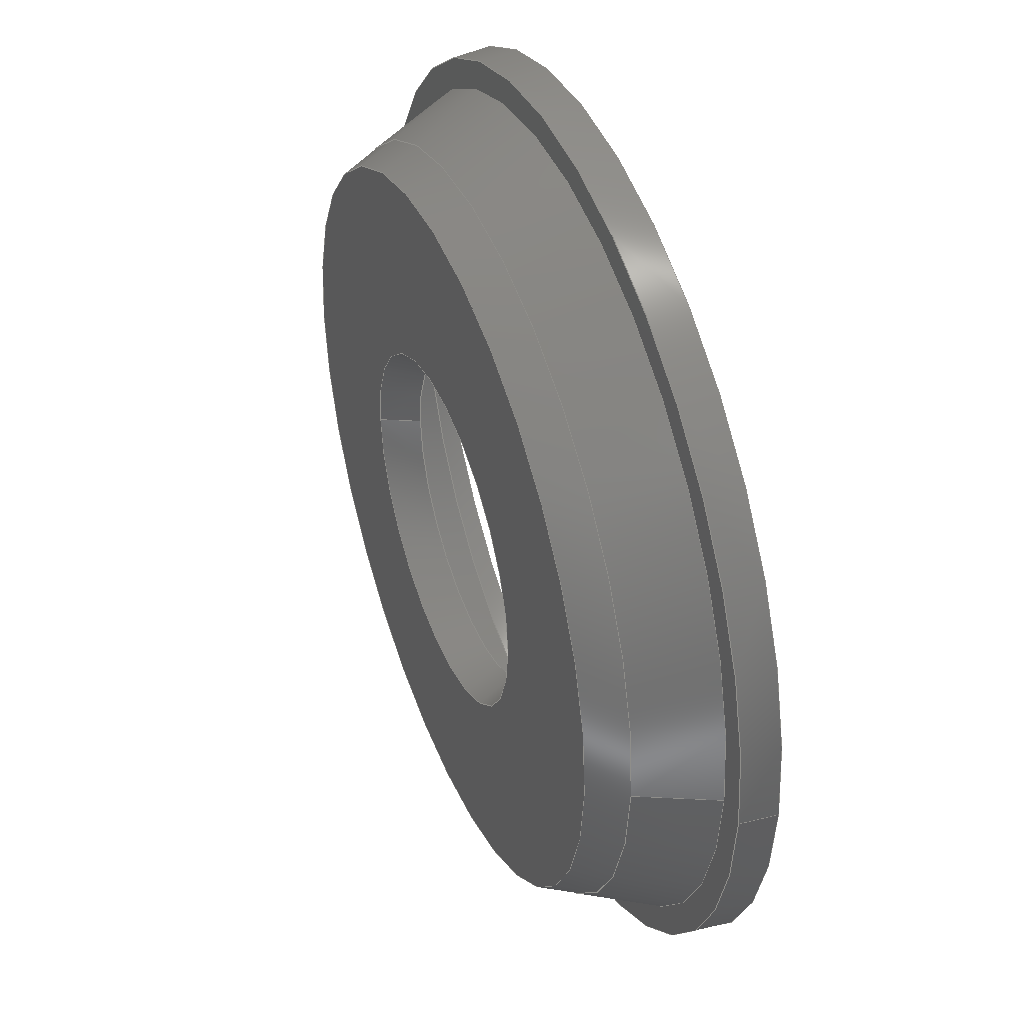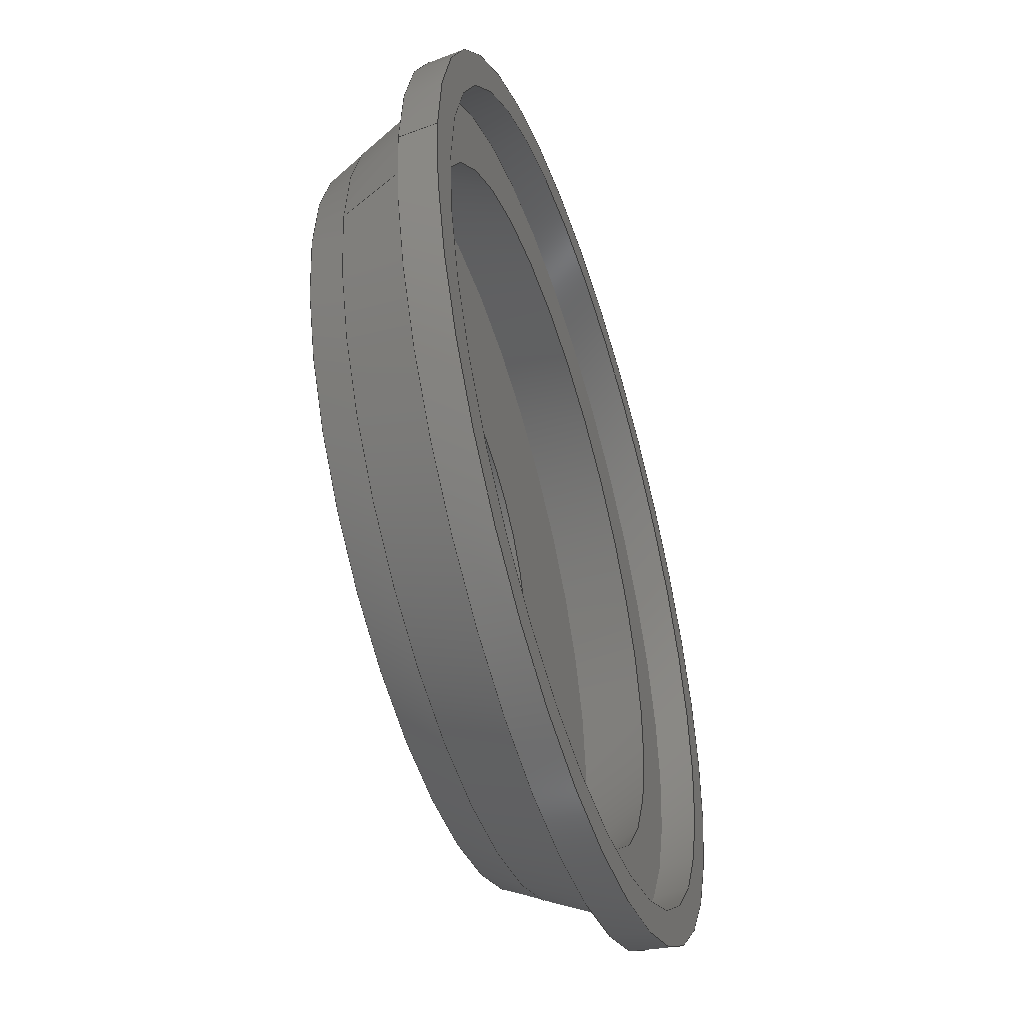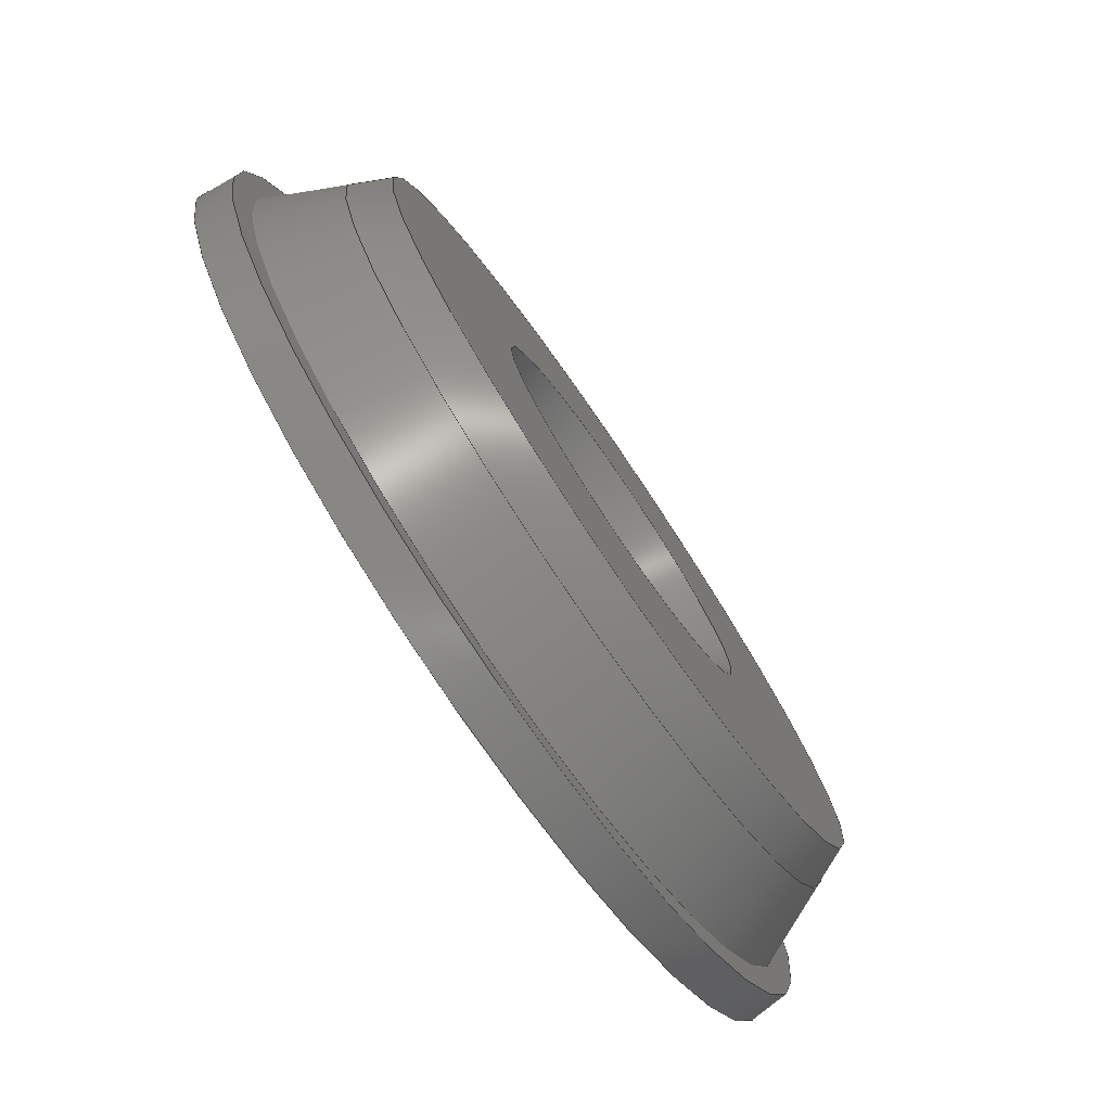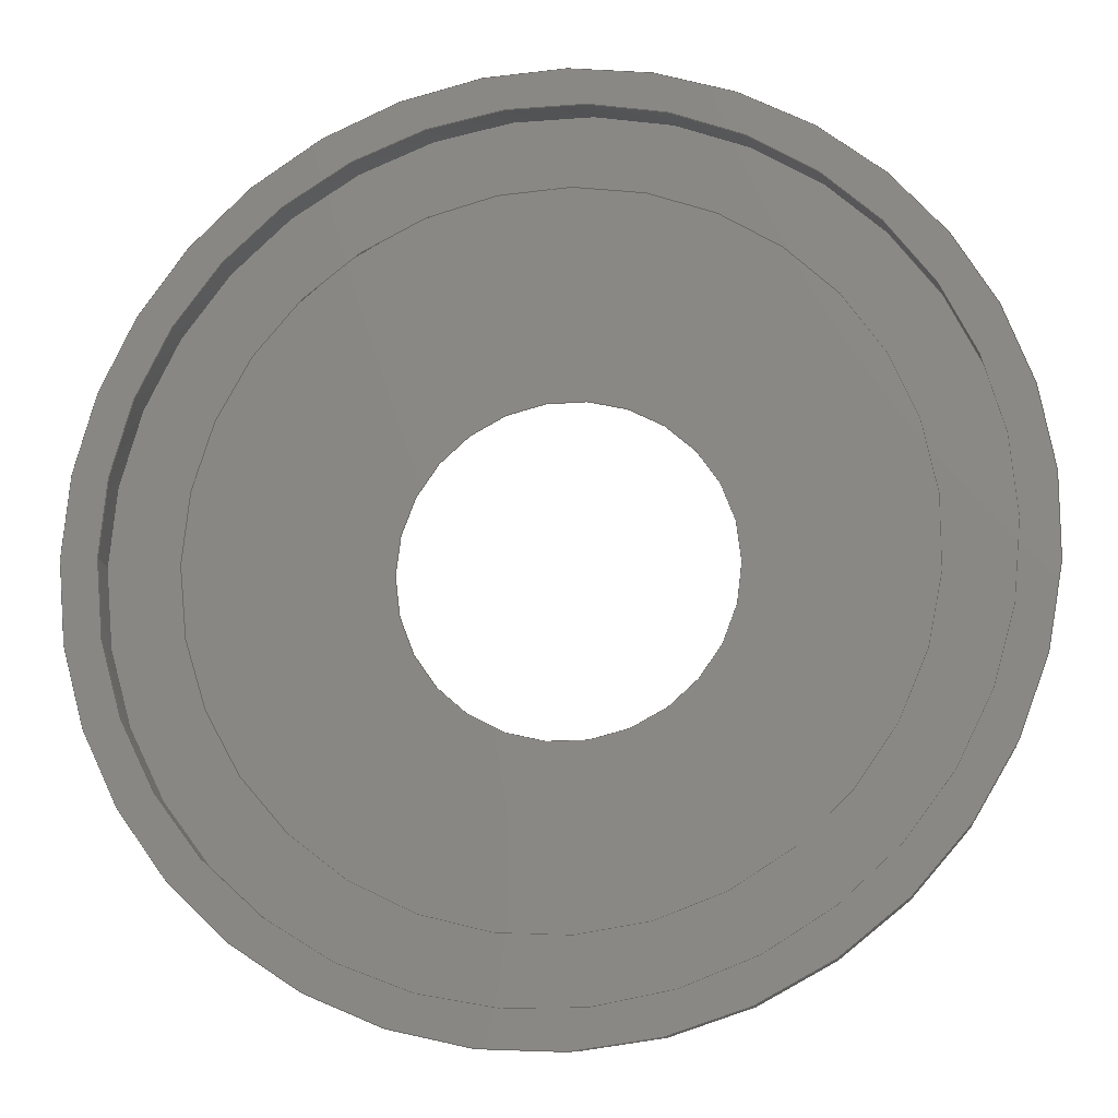
<metadata>
{"format":"step","ext":"step","renderer":"f3d","projection":"perspective","resolution":1024,"background":"white","views":[{"elev":43.1,"azim":68.4,"up":"+Z"},{"elev":-49.2,"azim":107.7,"up":"+Z"},{"elev":-77.8,"azim":-55.7,"up":"+Z"},{"elev":-14.7,"azim":-170.2,"up":"+Z"}]}
</metadata>
<code>
ISO-10303-21;
DATA;
#1=MECHANICAL_DESIGN_GEOMETRIC_PRESENTATION_REPRESENTATION('',(#4,#5,
#6),#302);
#2=SHAPE_REPRESENTATION_RELATIONSHIP('SRR','None',#309,#3);
#3=ADVANCED_BREP_SHAPE_REPRESENTATION('',(#7,#8,#9),#301);
#4=STYLED_ITEM('',(#318),#7);
#5=STYLED_ITEM('',(#318),#8);
#6=STYLED_ITEM('',(#318),#9);
#7=MANIFOLD_SOLID_BREP('Body1',#160);
#8=MANIFOLD_SOLID_BREP('Body2',#161);
#9=MANIFOLD_SOLID_BREP('Body3',#162);
#10=FACE_BOUND('',#37,.T.);
#11=FACE_BOUND('',#39,.T.);
#12=FACE_BOUND('',#43,.T.);
#13=FACE_BOUND('',#45,.T.);
#14=FACE_BOUND('',#49,.T.);
#15=FACE_BOUND('',#51,.T.);
#16=PLANE('',#182);
#17=PLANE('',#183);
#18=PLANE('',#190);
#19=PLANE('',#191);
#20=PLANE('',#198);
#21=PLANE('',#199);
#22=FACE_OUTER_BOUND('',#34,.T.);
#23=FACE_OUTER_BOUND('',#35,.T.);
#24=FACE_OUTER_BOUND('',#36,.T.);
#25=FACE_OUTER_BOUND('',#38,.T.);
#26=FACE_OUTER_BOUND('',#40,.T.);
#27=FACE_OUTER_BOUND('',#41,.T.);
#28=FACE_OUTER_BOUND('',#42,.T.);
#29=FACE_OUTER_BOUND('',#44,.T.);
#30=FACE_OUTER_BOUND('',#46,.T.);
#31=FACE_OUTER_BOUND('',#47,.T.);
#32=FACE_OUTER_BOUND('',#48,.T.);
#33=FACE_OUTER_BOUND('',#50,.T.);
#34=EDGE_LOOP('',(#106,#107,#108,#109));
#35=EDGE_LOOP('',(#110,#111,#112,#113));
#36=EDGE_LOOP('',(#114));
#37=EDGE_LOOP('',(#115));
#38=EDGE_LOOP('',(#116));
#39=EDGE_LOOP('',(#117));
#40=EDGE_LOOP('',(#118,#119,#120,#121));
#41=EDGE_LOOP('',(#122,#123,#124,#125));
#42=EDGE_LOOP('',(#126));
#43=EDGE_LOOP('',(#127));
#44=EDGE_LOOP('',(#128));
#45=EDGE_LOOP('',(#129));
#46=EDGE_LOOP('',(#130,#131,#132,#133));
#47=EDGE_LOOP('',(#134,#135,#136,#137));
#48=EDGE_LOOP('',(#138));
#49=EDGE_LOOP('',(#139));
#50=EDGE_LOOP('',(#140));
#51=EDGE_LOOP('',(#141));
#52=LINE('',#261,#58);
#53=LINE('',#267,#59);
#54=LINE('',#275,#60);
#55=LINE('',#281,#61);
#56=LINE('',#289,#62);
#57=LINE('',#295,#63);
#58=VECTOR('',#206,0.482);
#59=VECTOR('',#213,0.9772);
#60=VECTOR('',#224,1.024);
#61=VECTOR('',#231,1.025);
#62=VECTOR('',#242,1.118);
#63=VECTOR('',#249,1.196);
#64=CIRCLE('',#177,0.482);
#65=CIRCLE('',#178,0.4354);
#66=CIRCLE('',#180,1.024);
#67=CIRCLE('',#181,0.9772);
#68=CIRCLE('',#185,1.024);
#69=CIRCLE('',#186,0.9305);
#70=CIRCLE('',#188,1.118);
#71=CIRCLE('',#189,1.025);
#72=CIRCLE('',#193,1.118);
#73=CIRCLE('',#194,1.11);
#74=CIRCLE('',#196,1.205);
#75=CIRCLE('',#197,1.196);
#76=VERTEX_POINT('',#258);
#77=VERTEX_POINT('',#260);
#78=VERTEX_POINT('',#264);
#79=VERTEX_POINT('',#266);
#80=VERTEX_POINT('',#272);
#81=VERTEX_POINT('',#274);
#82=VERTEX_POINT('',#278);
#83=VERTEX_POINT('',#280);
#84=VERTEX_POINT('',#286);
#85=VERTEX_POINT('',#288);
#86=VERTEX_POINT('',#292);
#87=VERTEX_POINT('',#294);
#88=EDGE_CURVE('',#76,#76,#64,.T.);
#89=EDGE_CURVE('',#76,#77,#52,.T.);
#90=EDGE_CURVE('',#77,#77,#65,.T.);
#91=EDGE_CURVE('',#78,#78,#66,.T.);
#92=EDGE_CURVE('',#78,#79,#53,.T.);
#93=EDGE_CURVE('',#79,#79,#67,.T.);
#94=EDGE_CURVE('',#80,#80,#68,.T.);
#95=EDGE_CURVE('',#80,#81,#54,.T.);
#96=EDGE_CURVE('',#81,#81,#69,.T.);
#97=EDGE_CURVE('',#82,#82,#70,.T.);
#98=EDGE_CURVE('',#82,#83,#55,.T.);
#99=EDGE_CURVE('',#83,#83,#71,.T.);
#100=EDGE_CURVE('',#84,#84,#72,.T.);
#101=EDGE_CURVE('',#84,#85,#56,.T.);
#102=EDGE_CURVE('',#85,#85,#73,.T.);
#103=EDGE_CURVE('',#86,#86,#74,.T.);
#104=EDGE_CURVE('',#86,#87,#57,.T.);
#105=EDGE_CURVE('',#87,#87,#75,.T.);
#106=ORIENTED_EDGE('',*,*,#88,.F.);
#107=ORIENTED_EDGE('',*,*,#89,.T.);
#108=ORIENTED_EDGE('',*,*,#90,.F.);
#109=ORIENTED_EDGE('',*,*,#89,.F.);
#110=ORIENTED_EDGE('',*,*,#91,.T.);
#111=ORIENTED_EDGE('',*,*,#92,.T.);
#112=ORIENTED_EDGE('',*,*,#93,.T.);
#113=ORIENTED_EDGE('',*,*,#92,.F.);
#114=ORIENTED_EDGE('',*,*,#91,.F.);
#115=ORIENTED_EDGE('',*,*,#90,.T.);
#116=ORIENTED_EDGE('',*,*,#93,.F.);
#117=ORIENTED_EDGE('',*,*,#88,.T.);
#118=ORIENTED_EDGE('',*,*,#94,.F.);
#119=ORIENTED_EDGE('',*,*,#95,.T.);
#120=ORIENTED_EDGE('',*,*,#96,.F.);
#121=ORIENTED_EDGE('',*,*,#95,.F.);
#122=ORIENTED_EDGE('',*,*,#97,.T.);
#123=ORIENTED_EDGE('',*,*,#98,.T.);
#124=ORIENTED_EDGE('',*,*,#99,.T.);
#125=ORIENTED_EDGE('',*,*,#98,.F.);
#126=ORIENTED_EDGE('',*,*,#97,.F.);
#127=ORIENTED_EDGE('',*,*,#96,.T.);
#128=ORIENTED_EDGE('',*,*,#99,.F.);
#129=ORIENTED_EDGE('',*,*,#94,.T.);
#130=ORIENTED_EDGE('',*,*,#100,.F.);
#131=ORIENTED_EDGE('',*,*,#101,.T.);
#132=ORIENTED_EDGE('',*,*,#102,.F.);
#133=ORIENTED_EDGE('',*,*,#101,.F.);
#134=ORIENTED_EDGE('',*,*,#103,.T.);
#135=ORIENTED_EDGE('',*,*,#104,.T.);
#136=ORIENTED_EDGE('',*,*,#105,.T.);
#137=ORIENTED_EDGE('',*,*,#104,.F.);
#138=ORIENTED_EDGE('',*,*,#103,.F.);
#139=ORIENTED_EDGE('',*,*,#102,.T.);
#140=ORIENTED_EDGE('',*,*,#105,.F.);
#141=ORIENTED_EDGE('',*,*,#100,.T.);
#142=CONICAL_SURFACE('',#176,0.482,0.4363);
#143=CONICAL_SURFACE('',#179,0.9772,0.4363);
#144=CONICAL_SURFACE('',#184,1.024,0.4363);
#145=CONICAL_SURFACE('',#187,1.025,0.4363);
#146=CONICAL_SURFACE('',#192,1.118,0.08727);
#147=CONICAL_SURFACE('',#195,1.196,0.08727);
#148=ADVANCED_FACE('',(#22),#142,.F.);
#149=ADVANCED_FACE('',(#23),#143,.T.);
#150=ADVANCED_FACE('',(#24,#10),#16,.T.);
#151=ADVANCED_FACE('',(#25,#11),#17,.F.);
#152=ADVANCED_FACE('',(#26),#144,.F.);
#153=ADVANCED_FACE('',(#27),#145,.T.);
#154=ADVANCED_FACE('',(#28,#12),#18,.T.);
#155=ADVANCED_FACE('',(#29,#13),#19,.F.);
#156=ADVANCED_FACE('',(#30),#146,.F.);
#157=ADVANCED_FACE('',(#31),#147,.T.);
#158=ADVANCED_FACE('',(#32,#14),#20,.T.);
#159=ADVANCED_FACE('',(#33,#15),#21,.F.);
#160=CLOSED_SHELL('',(#148,#149,#150,#151));
#161=CLOSED_SHELL('',(#152,#153,#154,#155));
#162=CLOSED_SHELL('',(#156,#157,#158,#159));
#163=DERIVED_UNIT_ELEMENT(#165,1);
#164=DERIVED_UNIT_ELEMENT(#304,3);
#165=(
MASS_UNIT()
NAMED_UNIT(*)
SI_UNIT(.KILO.,.GRAM.)
);
#166=DERIVED_UNIT((#163,#164));
#167=MEASURE_REPRESENTATION_ITEM('density measure',
POSITIVE_RATIO_MEASURE(7850),#166);
#168=PROPERTY_DEFINITION_REPRESENTATION(#173,#170);
#169=PROPERTY_DEFINITION_REPRESENTATION(#174,#171);
#170=REPRESENTATION('material name',(#172),#301);
#171=REPRESENTATION('density',(#167),#301);
#172=DESCRIPTIVE_REPRESENTATION_ITEM('Steel','Steel');
#173=PROPERTY_DEFINITION('material property','material name',#311);
#174=PROPERTY_DEFINITION('material property','density of part',#311);
#175=AXIS2_PLACEMENT_3D('placement',#256,#200,#201);
#176=AXIS2_PLACEMENT_3D('',#257,#202,#203);
#177=AXIS2_PLACEMENT_3D('',#259,#204,#205);
#178=AXIS2_PLACEMENT_3D('',#262,#207,#208);
#179=AXIS2_PLACEMENT_3D('',#263,#209,#210);
#180=AXIS2_PLACEMENT_3D('',#265,#211,#212);
#181=AXIS2_PLACEMENT_3D('',#268,#214,#215);
#182=AXIS2_PLACEMENT_3D('',#269,#216,#217);
#183=AXIS2_PLACEMENT_3D('',#270,#218,#219);
#184=AXIS2_PLACEMENT_3D('',#271,#220,#221);
#185=AXIS2_PLACEMENT_3D('',#273,#222,#223);
#186=AXIS2_PLACEMENT_3D('',#276,#225,#226);
#187=AXIS2_PLACEMENT_3D('',#277,#227,#228);
#188=AXIS2_PLACEMENT_3D('',#279,#229,#230);
#189=AXIS2_PLACEMENT_3D('',#282,#232,#233);
#190=AXIS2_PLACEMENT_3D('',#283,#234,#235);
#191=AXIS2_PLACEMENT_3D('',#284,#236,#237);
#192=AXIS2_PLACEMENT_3D('',#285,#238,#239);
#193=AXIS2_PLACEMENT_3D('',#287,#240,#241);
#194=AXIS2_PLACEMENT_3D('',#290,#243,#244);
#195=AXIS2_PLACEMENT_3D('',#291,#245,#246);
#196=AXIS2_PLACEMENT_3D('',#293,#247,#248);
#197=AXIS2_PLACEMENT_3D('',#296,#250,#251);
#198=AXIS2_PLACEMENT_3D('',#297,#252,#253);
#199=AXIS2_PLACEMENT_3D('',#298,#254,#255);
#200=DIRECTION('axis',(0,0,1));
#201=DIRECTION('refdir',(1,0,0));
#202=DIRECTION('center_axis',(0,-1,0));
#203=DIRECTION('ref_axis',(1,0,0));
#204=DIRECTION('center_axis',(0,1,0));
#205=DIRECTION('ref_axis',(1,0,0));
#206=DIRECTION('',(0.4226,0.9063,-5.176e-17));
#207=DIRECTION('center_axis',(0,-1,0));
#208=DIRECTION('ref_axis',(1,0,0));
#209=DIRECTION('center_axis',(0,1,0));
#210=DIRECTION('ref_axis',(1,0,0));
#211=DIRECTION('center_axis',(0,-1,0));
#212=DIRECTION('ref_axis',(1,0,0));
#213=DIRECTION('',(0.4226,-0.9063,-5.176e-17));
#214=DIRECTION('center_axis',(0,1,0));
#215=DIRECTION('ref_axis',(1,0,0));
#216=DIRECTION('center_axis',(0,1,0));
#217=DIRECTION('ref_axis',(0,0,1));
#218=DIRECTION('center_axis',(0,1,0));
#219=DIRECTION('ref_axis',(1,0,0));
#220=DIRECTION('center_axis',(0,-1,0));
#221=DIRECTION('ref_axis',(-1,0,0));
#222=DIRECTION('center_axis',(0,1,0));
#223=DIRECTION('ref_axis',(-1,0,0));
#224=DIRECTION('',(-0.4226,0.9063,5.176e-17));
#225=DIRECTION('center_axis',(0,-1,0));
#226=DIRECTION('ref_axis',(-1,0,0));
#227=DIRECTION('center_axis',(0,1,0));
#228=DIRECTION('ref_axis',(-1,0,0));
#229=DIRECTION('center_axis',(0,-1,0));
#230=DIRECTION('ref_axis',(-1,0,0));
#231=DIRECTION('',(-0.4226,-0.9063,5.176e-17));
#232=DIRECTION('center_axis',(0,1,0));
#233=DIRECTION('ref_axis',(-1,0,0));
#234=DIRECTION('center_axis',(0,1,0));
#235=DIRECTION('ref_axis',(0,0,1));
#236=DIRECTION('center_axis',(0,1,0));
#237=DIRECTION('ref_axis',(-1,0,0));
#238=DIRECTION('center_axis',(0,-1,0));
#239=DIRECTION('ref_axis',(-1,0,0));
#240=DIRECTION('center_axis',(0,1,0));
#241=DIRECTION('ref_axis',(-1,0,0));
#242=DIRECTION('',(-0.08716,0.9962,1.067e-17));
#243=DIRECTION('center_axis',(0,-1,0));
#244=DIRECTION('ref_axis',(-1,0,0));
#245=DIRECTION('center_axis',(0,1,0));
#246=DIRECTION('ref_axis',(-1,0,0));
#247=DIRECTION('center_axis',(0,-1,0));
#248=DIRECTION('ref_axis',(-1,0,0));
#249=DIRECTION('',(-0.08716,-0.9962,1.067e-17));
#250=DIRECTION('center_axis',(0,1,0));
#251=DIRECTION('ref_axis',(-1,0,0));
#252=DIRECTION('center_axis',(0,1,0));
#253=DIRECTION('ref_axis',(0,0,1));
#254=DIRECTION('center_axis',(0,1,0));
#255=DIRECTION('ref_axis',(-1,0,0));
#256=CARTESIAN_POINT('',(0,0,0));
#257=CARTESIAN_POINT('Origin',(0,0,0));
#258=CARTESIAN_POINT('',(-0.482,0,5.903e-17));
#259=CARTESIAN_POINT('Origin',(0,0,0));
#260=CARTESIAN_POINT('',(-0.4354,0.1,-5.332e-17));
#261=CARTESIAN_POINT('',(-0.482,0,5.903e-17));
#262=CARTESIAN_POINT('Origin',(0,0.1,0));
#263=CARTESIAN_POINT('Origin',(0,0,0));
#264=CARTESIAN_POINT('',(-1.024,0.1,1.254e-16));
#265=CARTESIAN_POINT('Origin',(0,0.1,0));
#266=CARTESIAN_POINT('',(-0.9772,0,1.197e-16));
#267=CARTESIAN_POINT('',(-0.9772,0,1.197e-16));
#268=CARTESIAN_POINT('Origin',(0,0,0));
#269=CARTESIAN_POINT('Origin',(0,0.1,0));
#270=CARTESIAN_POINT('Origin',(0,0,0));
#271=CARTESIAN_POINT('Origin',(0,0.1,0));
#272=CARTESIAN_POINT('',(1.024,0.1,-1.254e-16));
#273=CARTESIAN_POINT('Origin',(0,0.1,0));
#274=CARTESIAN_POINT('',(0.9305,0.3,1.14e-16));
#275=CARTESIAN_POINT('',(1.024,0.1,-1.254e-16));
#276=CARTESIAN_POINT('Origin',(0,0.3,0));
#277=CARTESIAN_POINT('Origin',(0,0.1,0));
#278=CARTESIAN_POINT('',(1.118,0.3,-1.369e-16));
#279=CARTESIAN_POINT('Origin',(0,0.3,0));
#280=CARTESIAN_POINT('',(1.025,0.1,-1.255e-16));
#281=CARTESIAN_POINT('',(1.025,0.1,-1.255e-16));
#282=CARTESIAN_POINT('Origin',(0,0.1,0));
#283=CARTESIAN_POINT('Origin',(0,0.3,0));
#284=CARTESIAN_POINT('Origin',(0,0.1,0));
#285=CARTESIAN_POINT('Origin',(0,0.3,0));
#286=CARTESIAN_POINT('',(1.118,0.3,-1.369e-16));
#287=CARTESIAN_POINT('Origin',(0,0.3,0));
#288=CARTESIAN_POINT('',(1.11,0.4,1.359e-16));
#289=CARTESIAN_POINT('',(1.118,0.3,-1.369e-16));
#290=CARTESIAN_POINT('Origin',(0,0.4,0));
#291=CARTESIAN_POINT('Origin',(0,0.3,0));
#292=CARTESIAN_POINT('',(1.205,0.4,-1.475e-16));
#293=CARTESIAN_POINT('Origin',(0,0.4,0));
#294=CARTESIAN_POINT('',(1.196,0.3,-1.465e-16));
#295=CARTESIAN_POINT('',(1.196,0.3,-1.465e-16));
#296=CARTESIAN_POINT('Origin',(0,0.3,0));
#297=CARTESIAN_POINT('Origin',(0,0.4,0));
#298=CARTESIAN_POINT('Origin',(0,0.3,0));
#299=UNCERTAINTY_MEASURE_WITH_UNIT(LENGTH_MEASURE(0.001),#303,
'DISTANCE_ACCURACY_VALUE',
'Maximum model space distance between geometric entities at asserted c
onnectivities');
#300=UNCERTAINTY_MEASURE_WITH_UNIT(LENGTH_MEASURE(0.001),#303,
'DISTANCE_ACCURACY_VALUE',
'Maximum model space distance between geometric entities at asserted c
onnectivities');
#301=(
GEOMETRIC_REPRESENTATION_CONTEXT(3)
GLOBAL_UNCERTAINTY_ASSIGNED_CONTEXT((#299))
GLOBAL_UNIT_ASSIGNED_CONTEXT((#303,#305,#306))
REPRESENTATION_CONTEXT('','3D')
);
#302=(
GEOMETRIC_REPRESENTATION_CONTEXT(3)
GLOBAL_UNCERTAINTY_ASSIGNED_CONTEXT((#300))
GLOBAL_UNIT_ASSIGNED_CONTEXT((#303,#305,#306))
REPRESENTATION_CONTEXT('','3D')
);
#303=(
LENGTH_UNIT()
NAMED_UNIT(*)
SI_UNIT(.CENTI.,.METRE.)
);
#304=(
LENGTH_UNIT()
NAMED_UNIT(*)
SI_UNIT($,.METRE.)
);
#305=(
NAMED_UNIT(*)
PLANE_ANGLE_UNIT()
SI_UNIT($,.RADIAN.)
);
#306=(
NAMED_UNIT(*)
SI_UNIT($,.STERADIAN.)
SOLID_ANGLE_UNIT()
);
#307=SHAPE_DEFINITION_REPRESENTATION(#308,#309);
#308=PRODUCT_DEFINITION_SHAPE('',$,#311);
#309=SHAPE_REPRESENTATION('',(#175),#301);
#310=PRODUCT_DEFINITION_CONTEXT('part definition',#315,'design');
#311=PRODUCT_DEFINITION('Chasis (1)','Chasis (1)',#312,#310);
#312=PRODUCT_DEFINITION_FORMATION('',$,#317);
#313=PRODUCT_RELATED_PRODUCT_CATEGORY('Chasis (1)','Chasis (1)',(#317));
#314=APPLICATION_PROTOCOL_DEFINITION('international standard',
'automotive_design',2009,#315);
#315=APPLICATION_CONTEXT(
'Core Data for Automotive Mechanical Design Process');
#316=PRODUCT_CONTEXT('part definition',#315,'mechanical');
#317=PRODUCT('Chasis (1)','Chasis (1)',$,(#316));
#318=PRESENTATION_STYLE_ASSIGNMENT((#319));
#319=SURFACE_STYLE_USAGE(.BOTH.,#320);
#320=SURFACE_SIDE_STYLE('',(#321));
#321=SURFACE_STYLE_FILL_AREA(#322);
#322=FILL_AREA_STYLE('Steel - Satin',(#323));
#323=FILL_AREA_STYLE_COLOUR('Steel - Satin',#324);
#324=COLOUR_RGB('Steel - Satin',0.6275,0.6275,0.6275);
ENDSEC;
END-ISO-10303-21;

</code>
